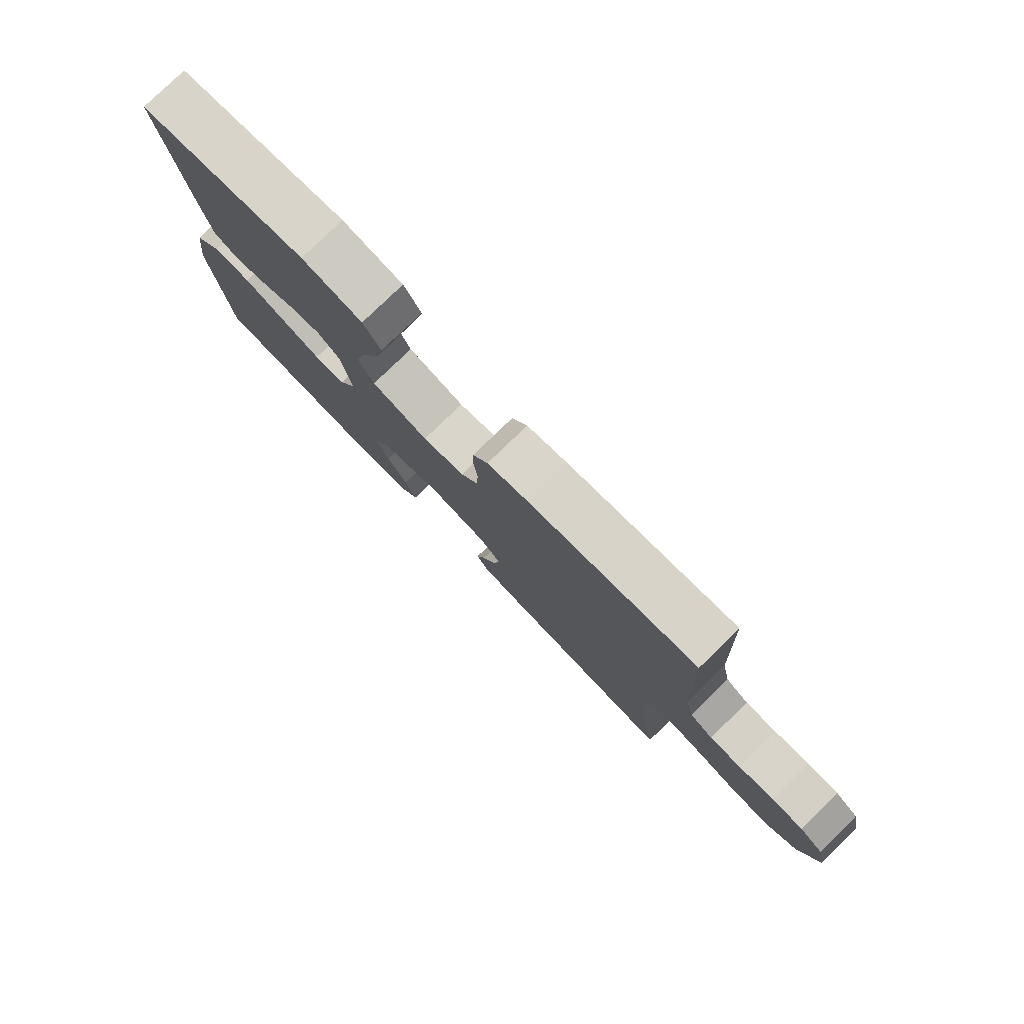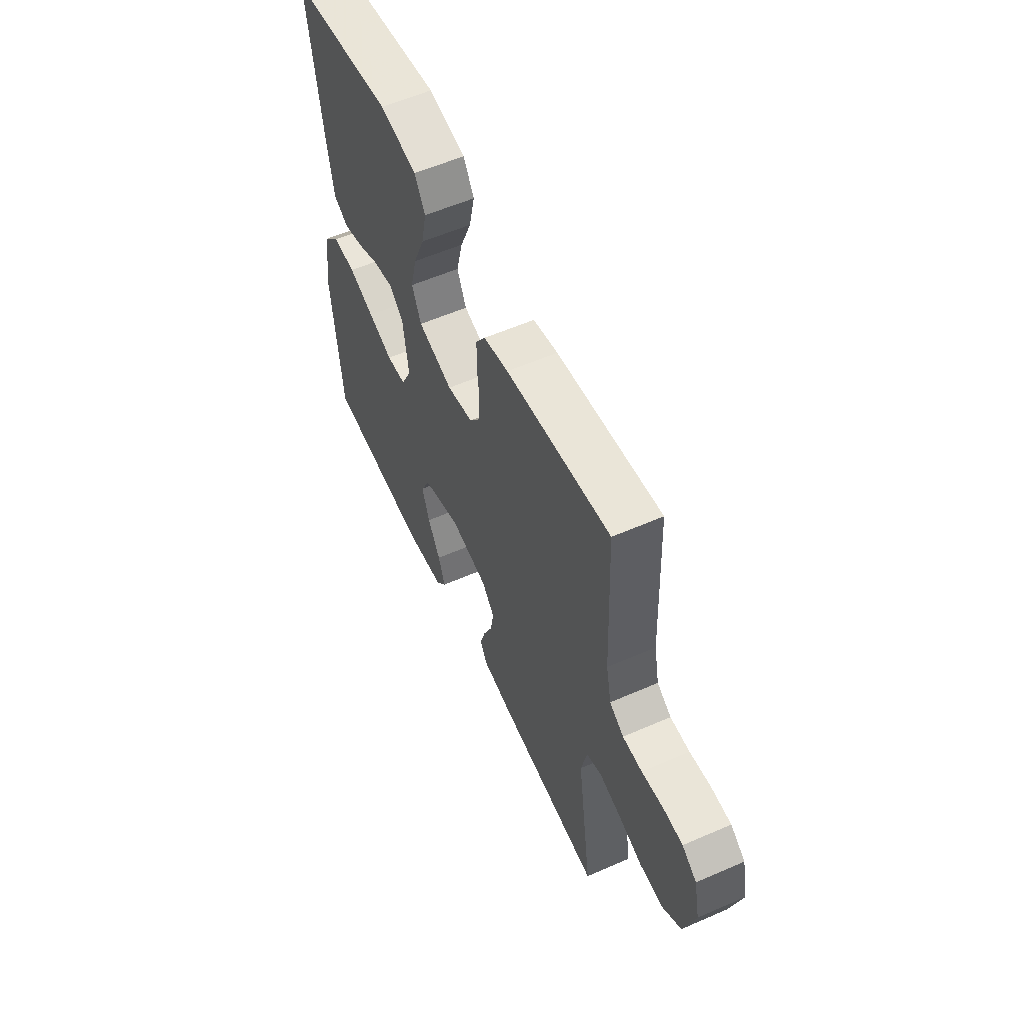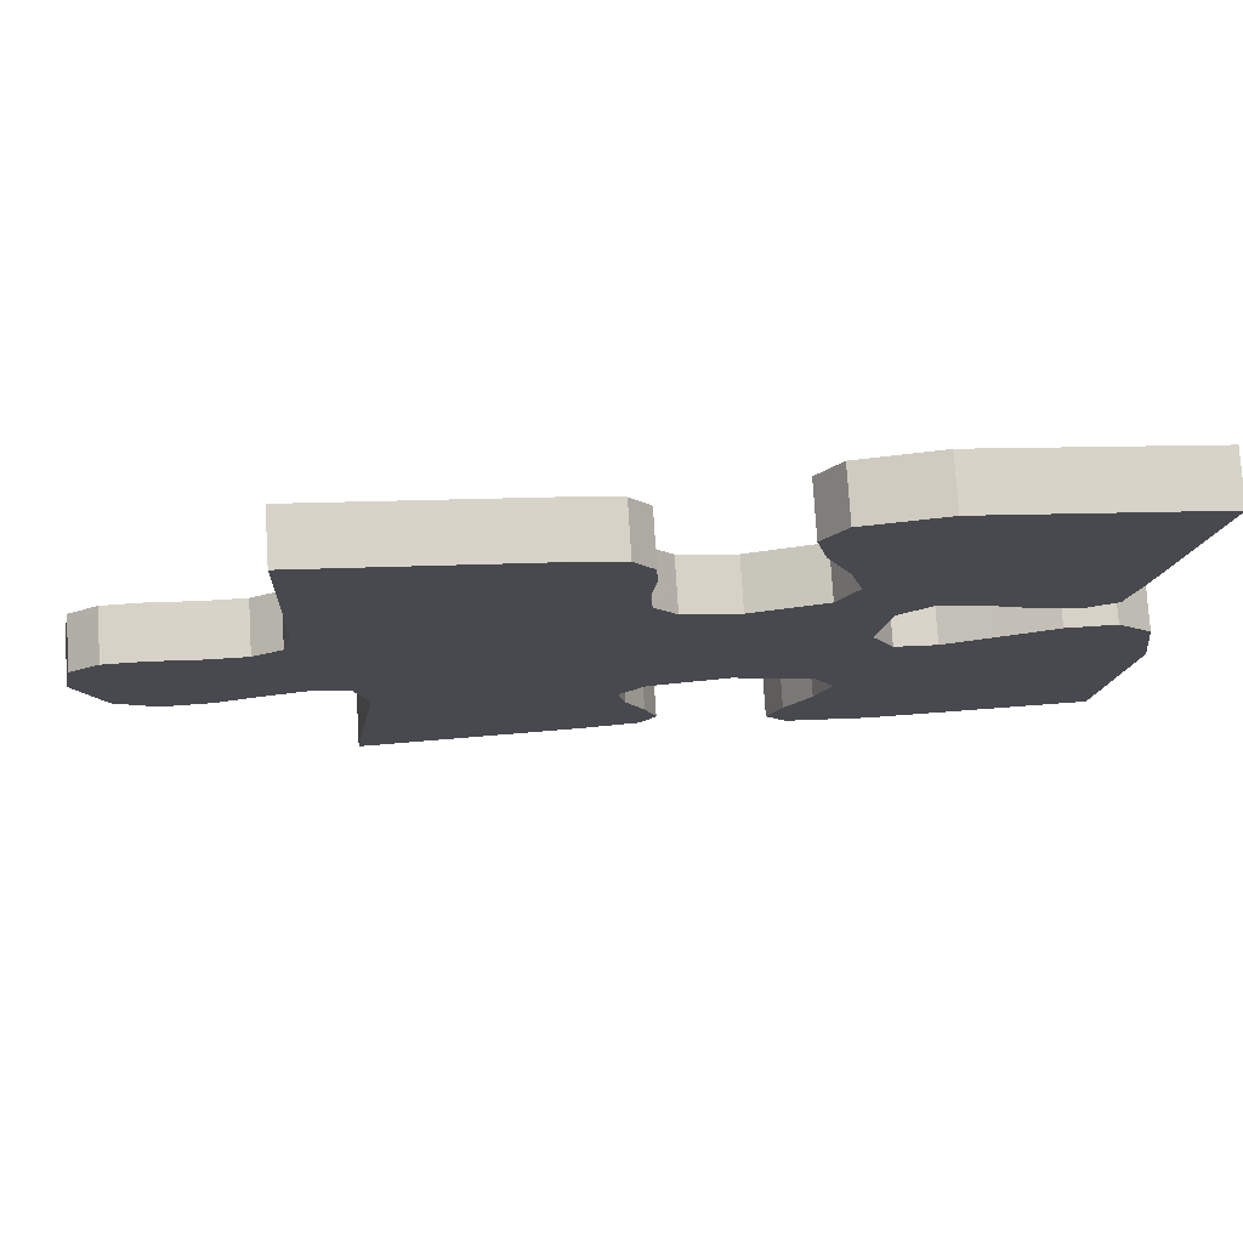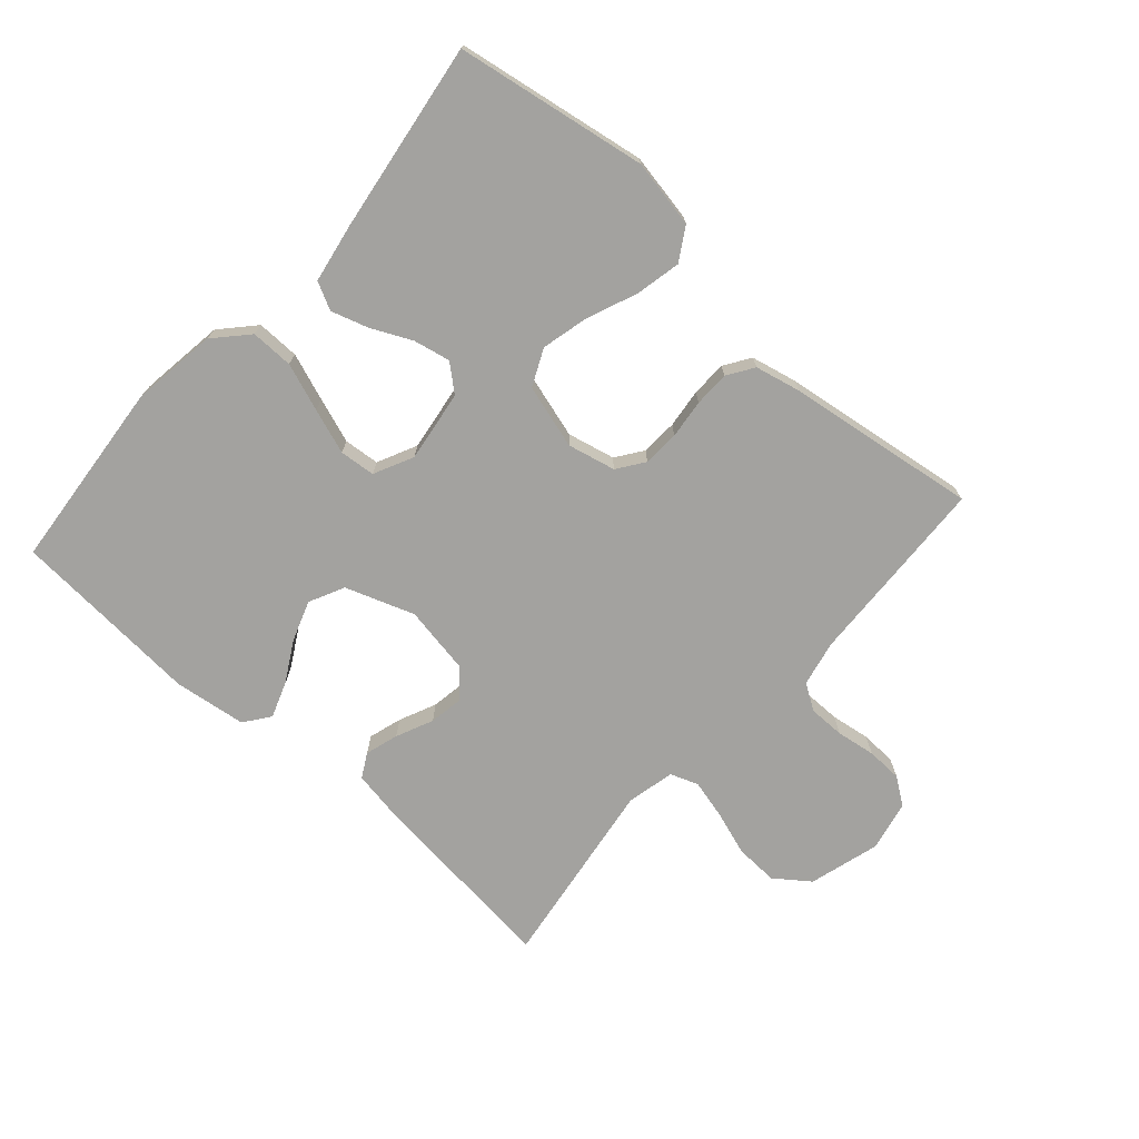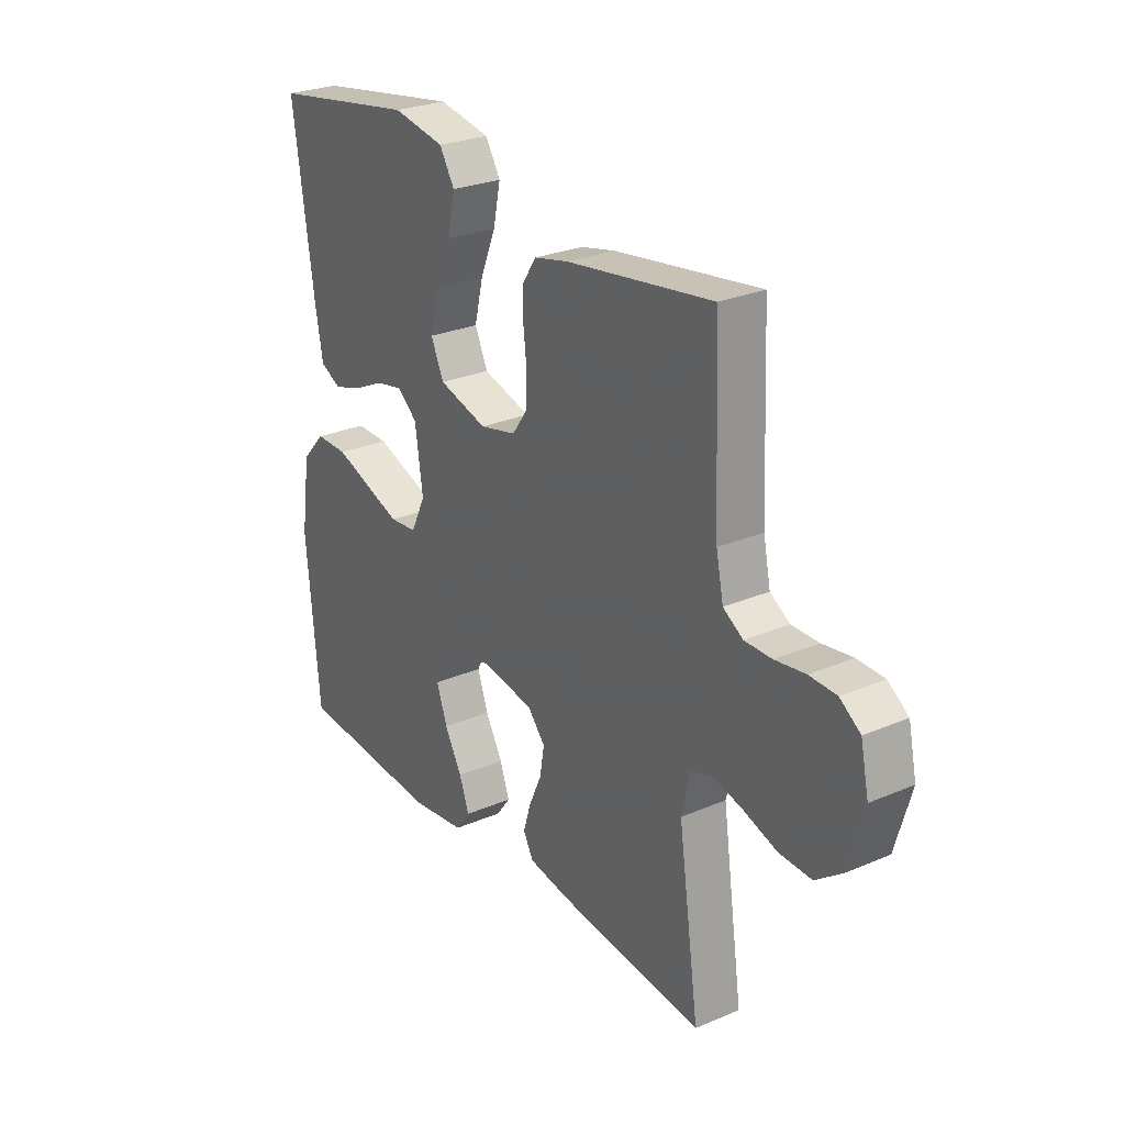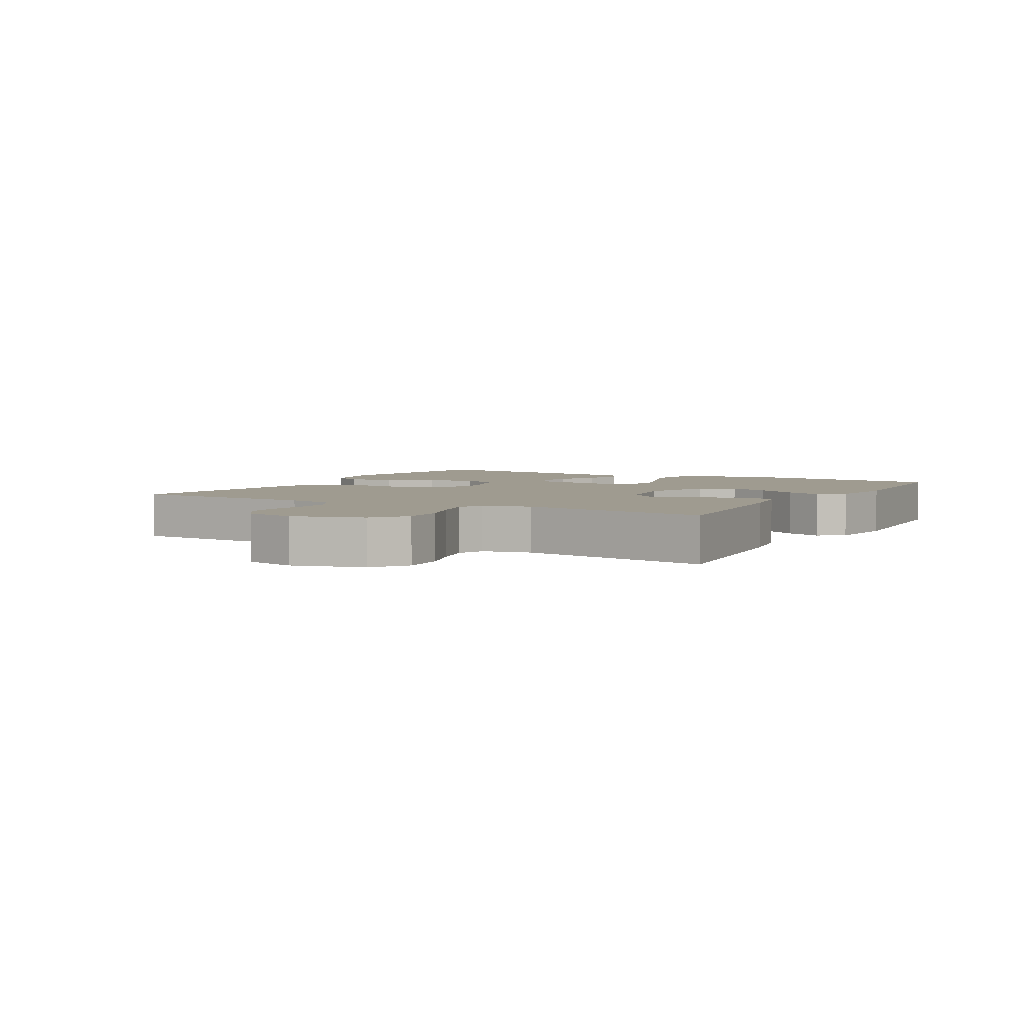
<metadata>
{"format":"obj","ext":"obj","renderer":"f3d","projection":"perspective","resolution":1024,"background":"white","views":[{"elev":79.3,"azim":45.9,"up":"+Z"},{"elev":57.5,"azim":65.6,"up":"+Z"},{"elev":77.1,"azim":176.4,"up":"+Z"},{"elev":-72.5,"azim":-41.6,"up":"+Y"},{"elev":26.6,"azim":56.2,"up":"+Z"},{"elev":4.0,"azim":119.6,"up":"+Y"}]}
</metadata>
<code>
v -0.5 0.07 0.5
v -0.2 0.07 0.549
v -0.093 0.07 0.529
v -0.062 0.07 0.478
v -0.077 0.07 0.407
v -0.109 0.07 0.329
v -0.127 0.07 0.255
v -0.1 0.07 0.197
v 0 0.07 0.168
v 0.075 0.07 0.185
v 0.105 0.07 0.227
v 0.108 0.07 0.284
v 0.101 0.07 0.345
v 0.102 0.07 0.401
v 0.129 0.07 0.442
v 0.2 0.07 0.458
v 0.5 0.07 0.5
v 0.513 0.07 0.2
v 0.528 0.07 0.128
v 0.569 0.07 0.102
v 0.625 0.07 0.102
v 0.687 0.07 0.111
v 0.743 0.07 0.109
v 0.785 0.07 0.079
v 0.802 0.07 0
v 0.77 0.07 -0.111
v 0.716 0.07 -0.151
v 0.649 0.07 -0.148
v 0.58 0.07 -0.125
v 0.518 0.07 -0.109
v 0.474 0.07 -0.125
v 0.457 0.07 -0.2
v 0.5 0.07 -0.5
v 0.2 0.07 -0.468
v 0.114 0.07 -0.453
v 0.093 0.07 -0.415
v 0.109 0.07 -0.363
v 0.135 0.07 -0.305
v 0.144 0.07 -0.251
v 0.108 0.07 -0.209
v 0 0.07 -0.19
v -0.108 0.07 -0.228
v -0.135 0.07 -0.283
v -0.113 0.07 -0.346
v -0.077 0.07 -0.41
v -0.057 0.07 -0.466
v -0.087 0.07 -0.506
v -0.2 0.07 -0.521
v -0.5 0.07 -0.5
v -0.527 0.07 -0.2
v -0.508 0.07 -0.066
v -0.46 0.07 -0.014
v -0.393 0.07 -0.015
v -0.319 0.07 -0.042
v -0.248 0.07 -0.067
v -0.192 0.07 -0.062
v -0.162 0.07 0
v -0.178 0.07 0.112
v -0.219 0.07 0.147
v -0.277 0.07 0.135
v -0.34 0.07 0.105
v -0.398 0.07 0.087
v -0.441 0.07 0.109
v -0.457 0.07 0.2
v -0.5 0 0.5
v -0.2 0 0.549
v -0.093 0 0.529
v -0.062 0 0.478
v -0.077 0 0.407
v -0.109 0 0.329
v -0.127 0 0.255
v -0.1 0 0.197
v 0 0 0.168
v 0.075 0 0.185
v 0.105 0 0.227
v 0.108 0 0.284
v 0.101 0 0.345
v 0.102 0 0.401
v 0.129 0 0.442
v 0.2 0 0.458
v 0.5 0 0.5
v 0.513 0 0.2
v 0.528 0 0.128
v 0.569 0 0.102
v 0.625 0 0.102
v 0.687 0 0.111
v 0.743 0 0.109
v 0.785 0 0.079
v 0.802 0 0
v 0.77 0 -0.111
v 0.716 0 -0.151
v 0.649 0 -0.148
v 0.58 0 -0.125
v 0.518 0 -0.109
v 0.474 0 -0.125
v 0.457 0 -0.2
v 0.5 0 -0.5
v 0.2 0 -0.468
v 0.114 0 -0.453
v 0.093 0 -0.415
v 0.109 0 -0.363
v 0.135 0 -0.305
v 0.144 0 -0.251
v 0.108 0 -0.209
v 0 0 -0.19
v -0.108 0 -0.228
v -0.135 0 -0.283
v -0.113 0 -0.346
v -0.077 0 -0.41
v -0.057 0 -0.466
v -0.087 0 -0.506
v -0.2 0 -0.521
v -0.5 0 -0.5
v -0.527 0 -0.2
v -0.508 0 -0.066
v -0.46 0 -0.014
v -0.393 0 -0.015
v -0.319 0 -0.042
v -0.248 0 -0.067
v -0.192 0 -0.062
v -0.162 0 0
v -0.178 0 0.112
v -0.219 0 0.147
v -0.277 0 0.135
v -0.34 0 0.105
v -0.398 0 0.087
v -0.441 0 0.109
v -0.457 0 0.2
f 4 5 6
f 3 4 6
f 2 3 6
f 1 2 6
f 64 1 6
f 63 64 6
f 62 63 6
f 61 62 6
f 60 61 6
f 59 60 6 7
f 58 59 7 8
f 57 58 8 9
f 56 57 9 10
f 52 53 54
f 51 52 54
f 50 51 54
f 49 50 54
f 48 49 54
f 47 48 54
f 46 47 54
f 45 46 54
f 44 45 54
f 43 44 54 55
f 42 43 55 56
f 36 37 38
f 35 36 38
f 34 35 38
f 33 34 38
f 32 33 38
f 31 32 38 39
f 27 28 29
f 26 27 29
f 25 26 29
f 24 25 29
f 23 24 29
f 22 23 29
f 21 22 29
f 20 21 29 30
f 19 20 30 31
f 16 17 18
f 15 16 18
f 14 15 18
f 13 14 18
f 12 13 18
f 31 39 40
f 19 31 40
f 18 19 40
f 12 18 40
f 11 12 40
f 41 42 56 10
f 10 11 40 41
f 70 69 68
f 70 68 67
f 70 67 66
f 70 66 65
f 70 65 128
f 70 128 127
f 70 127 126
f 70 126 125
f 70 125 124
f 71 70 124 123
f 72 71 123 122
f 73 72 122 121
f 74 73 121 120
f 118 117 116
f 118 116 115
f 118 115 114
f 118 114 113
f 118 113 112
f 118 112 111
f 118 111 110
f 118 110 109
f 118 109 108
f 119 118 108 107
f 120 119 107 106
f 102 101 100
f 102 100 99
f 102 99 98
f 102 98 97
f 102 97 96
f 103 102 96 95
f 93 92 91
f 93 91 90
f 93 90 89
f 93 89 88
f 93 88 87
f 93 87 86
f 93 86 85
f 94 93 85 84
f 95 94 84 83
f 82 81 80
f 82 80 79
f 82 79 78
f 82 78 77
f 82 77 76
f 104 103 95
f 104 95 83
f 104 83 82
f 104 82 76
f 104 76 75
f 74 120 106 105
f 105 104 75 74
f 1 65 66 2
f 2 66 67 3
f 3 67 68 4
f 4 68 69 5
f 5 69 70 6
f 6 70 71 7
f 7 71 72 8
f 8 72 73 9
f 9 73 74 10
f 10 74 75 11
f 11 75 76 12
f 12 76 77 13
f 13 77 78 14
f 14 78 79 15
f 15 79 80 16
f 16 80 81 17
f 17 81 82 18
f 18 82 83 19
f 19 83 84 20
f 20 84 85 21
f 21 85 86 22
f 22 86 87 23
f 23 87 88 24
f 24 88 89 25
f 25 89 90 26
f 26 90 91 27
f 27 91 92 28
f 28 92 93 29
f 29 93 94 30
f 30 94 95 31
f 31 95 96 32
f 32 96 97 33
f 33 97 98 34
f 34 98 99 35
f 35 99 100 36
f 36 100 101 37
f 37 101 102 38
f 38 102 103 39
f 39 103 104 40
f 40 104 105 41
f 41 105 106 42
f 42 106 107 43
f 43 107 108 44
f 44 108 109 45
f 45 109 110 46
f 46 110 111 47
f 47 111 112 48
f 48 112 113 49
f 49 113 114 50
f 50 114 115 51
f 51 115 116 52
f 52 116 117 53
f 53 117 118 54
f 54 118 119 55
f 55 119 120 56
f 56 120 121 57
f 57 121 122 58
f 58 122 123 59
f 59 123 124 60
f 60 124 125 61
f 61 125 126 62
f 62 126 127 63
f 63 127 128 64
f 64 128 65 1

</code>
